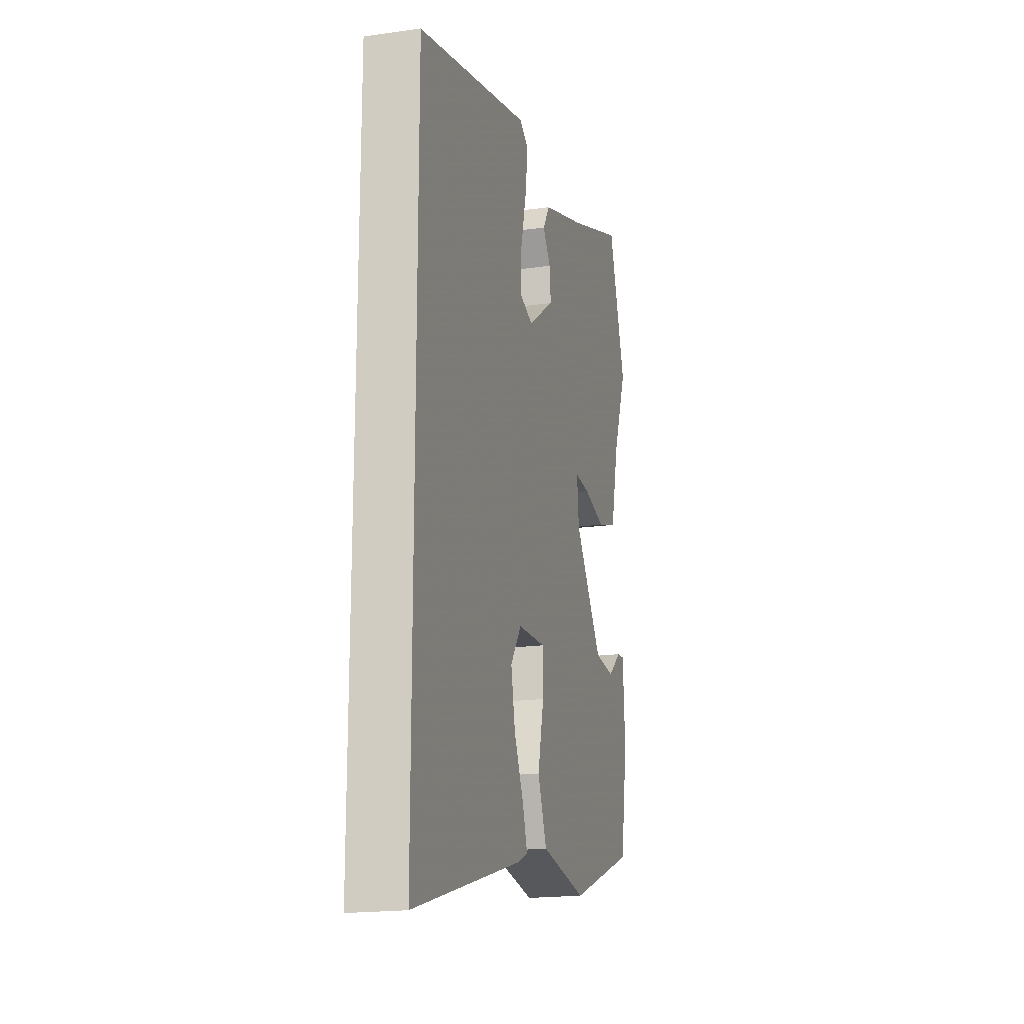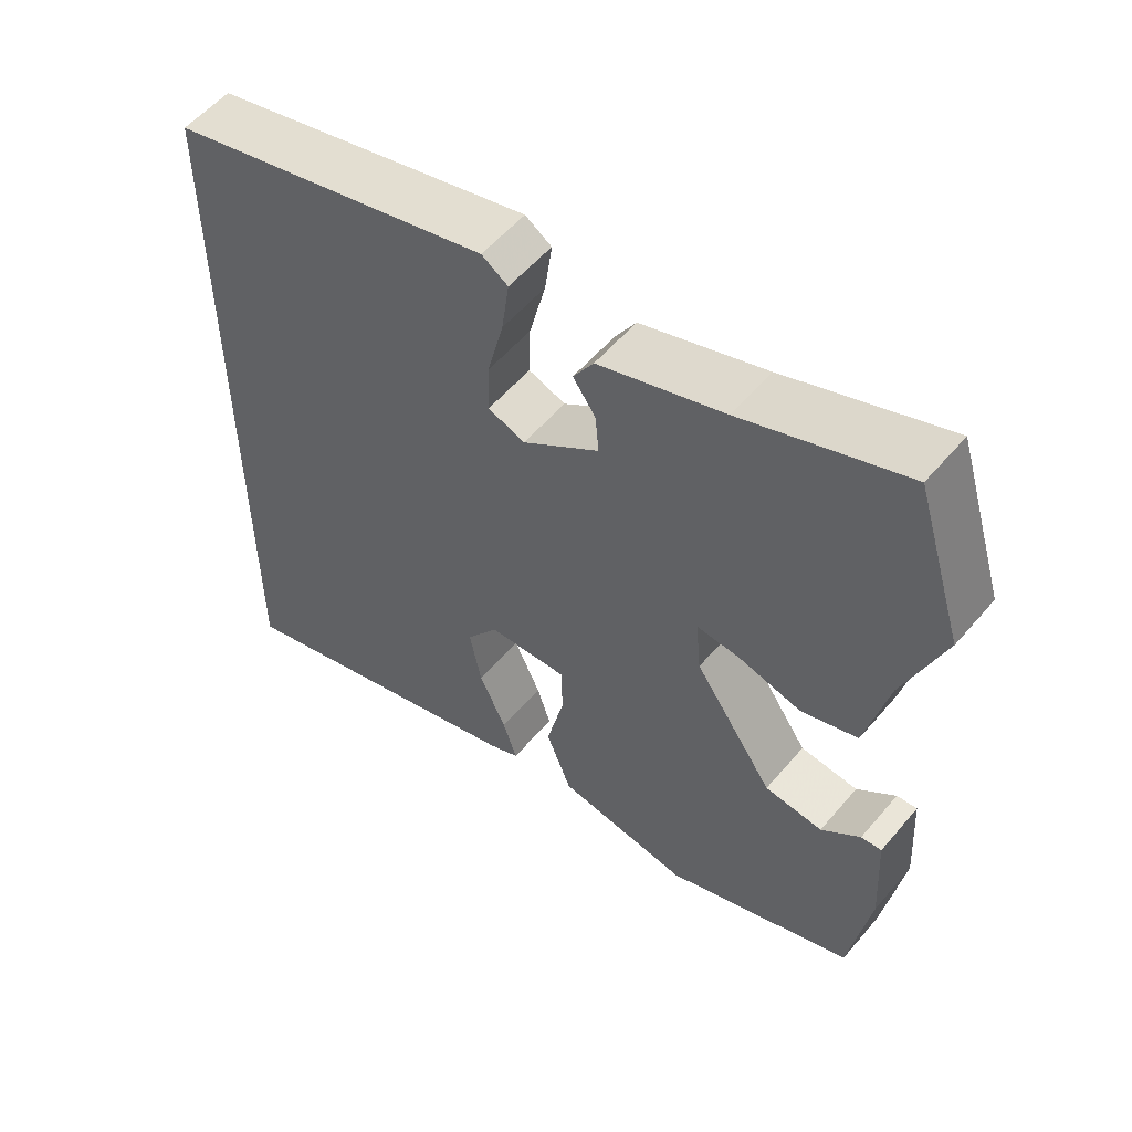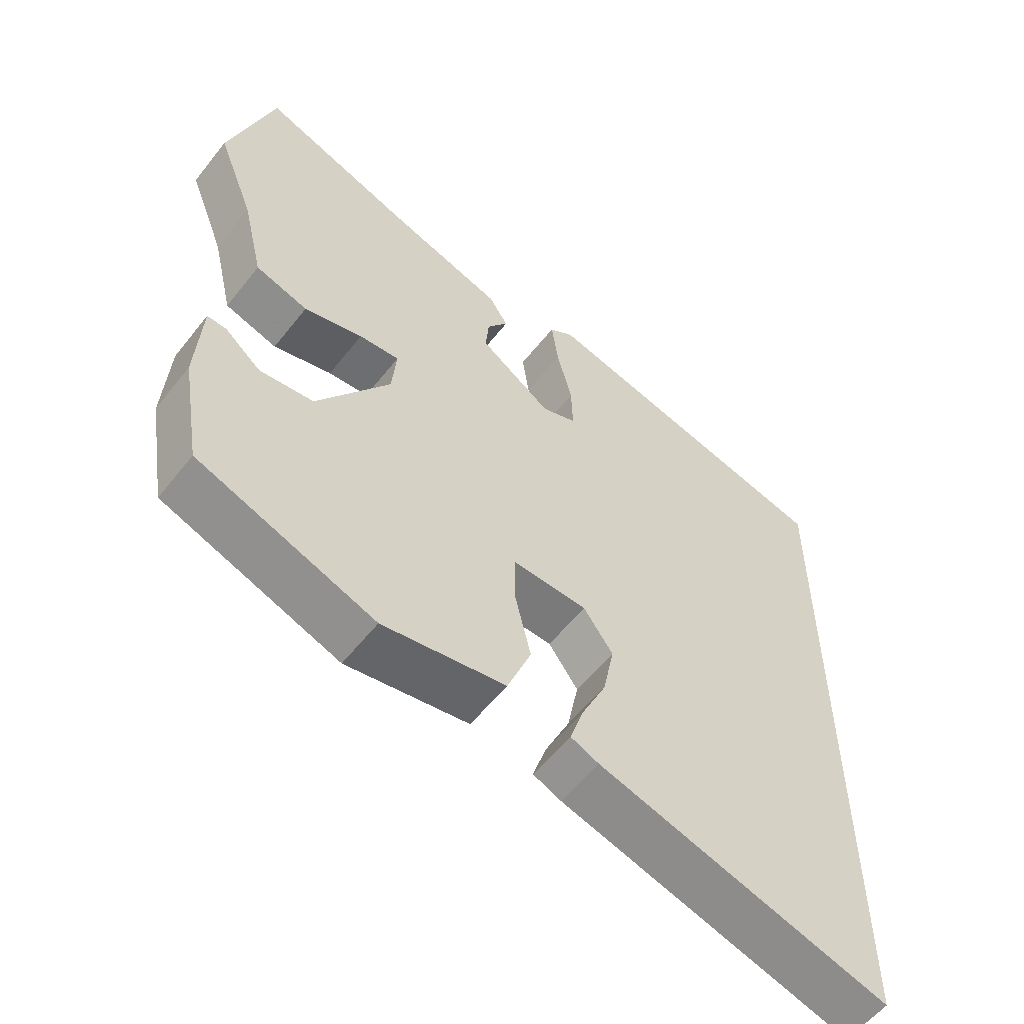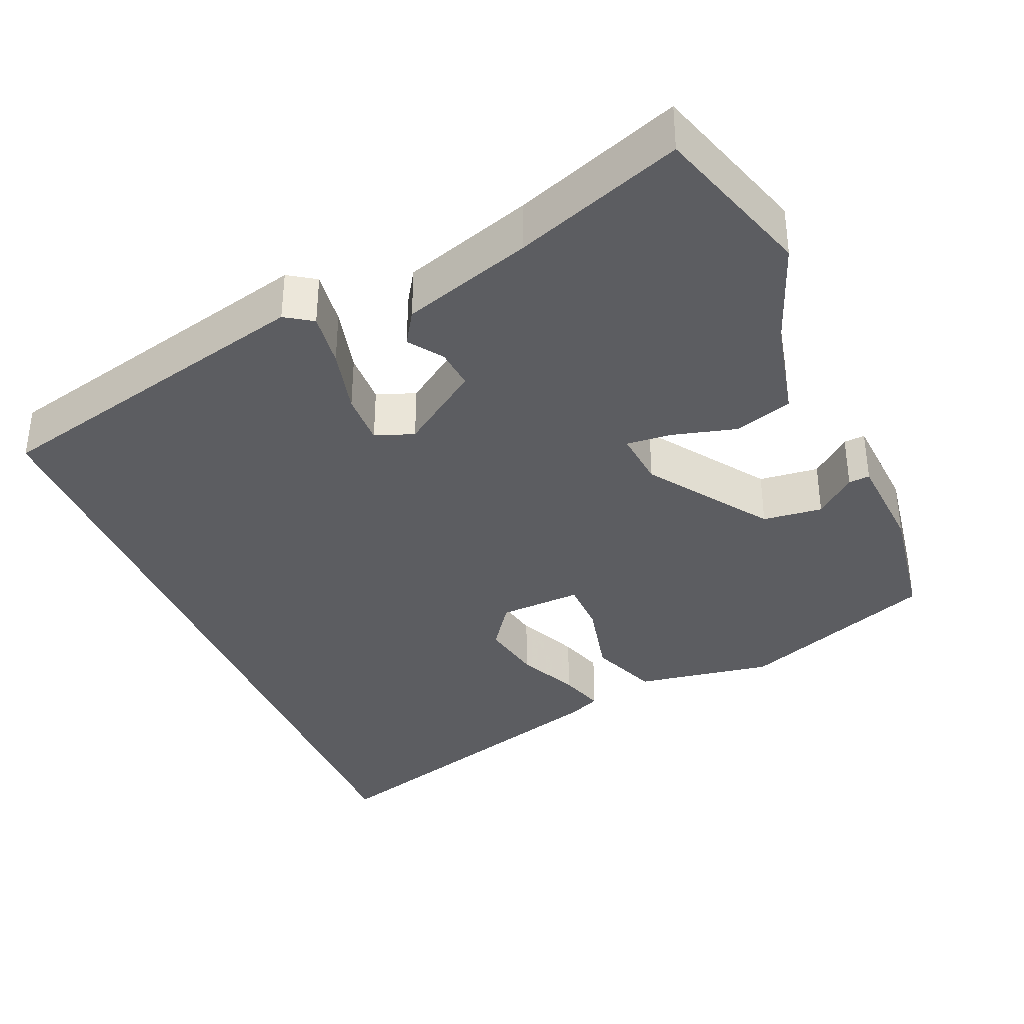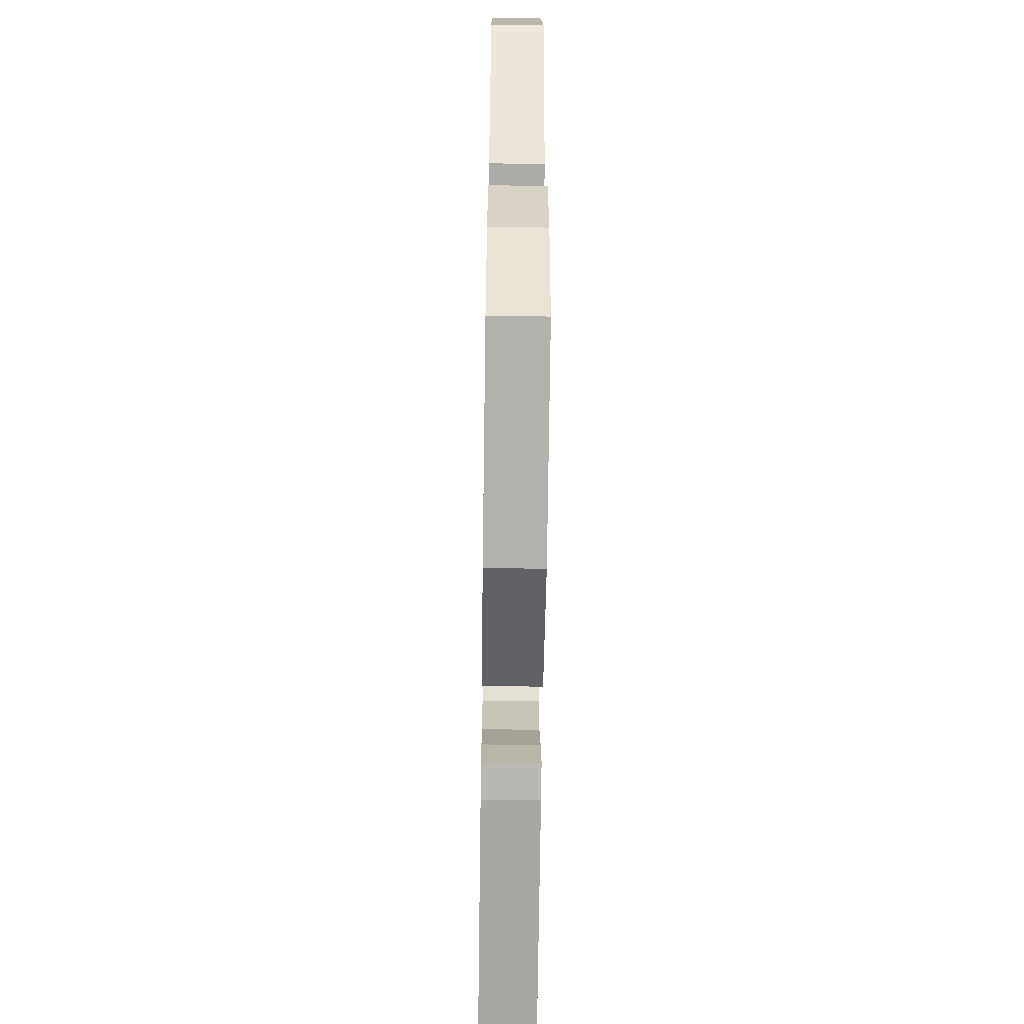
<metadata>
{"format":"obj","ext":"obj","renderer":"f3d","projection":"perspective","resolution":1024,"background":"white","views":[{"elev":-18.5,"azim":-74.6,"up":"+Z"},{"elev":55.5,"azim":39.6,"up":"+Z"},{"elev":-57.0,"azim":142.2,"up":"+Z"},{"elev":-36.6,"azim":23.2,"up":"+Y"},{"elev":-58.7,"azim":89.2,"up":"+Z"}]}
</metadata>
<code>
v -0.5 0.07 -0.651
v -0.5 0.07 0.369
v -0.059 0.07 0.476
v -0.023 0.07 0.452
v -0.033 0.07 0.379
v -0.055 0.07 0.291
v -0.057 0.07 0.221
v -0.006 0.07 0.202
v 0.099 0.07 0.275
v 0.094 0.07 0.329
v 0.063 0.07 0.373
v 0.091 0.07 0.417
v 0.263 0.07 0.472
v 0.484 0.07 0.552
v 0.55 0.07 0.339
v 0.496 0.07 0.2
v 0.465 0.07 0.069
v 0.388 0.07 0.045
v 0.302 0.07 0.068
v 0.243 0.07 0.073
v 0.25 0.07 -0.002
v 0.358 0.07 -0.159
v 0.437 0.07 -0.168
v 0.49 0.07 -0.124
v 0.518 0.07 -0.122
v 0.526 0.07 -0.257
v 0.498 0.07 -0.424
v 0.239 0.07 -0.52
v 0.059 0.07 -0.489
v 0.024 0.07 -0.4
v 0.048 0.07 -0.298
v 0.047 0.07 -0.227
v -0.062 0.07 -0.231
v -0.105 0.07 -0.291
v -0.089 0.07 -0.372
v -0.052 0.07 -0.452
v -0.033 0.07 -0.511
v -0.074 0.07 -0.529
v -0.5 0 -0.651
v -0.5 0 0.369
v -0.059 0 0.476
v -0.023 0 0.452
v -0.033 0 0.379
v -0.055 0 0.291
v -0.057 0 0.221
v -0.006 0 0.202
v 0.099 0 0.275
v 0.094 0 0.329
v 0.063 0 0.373
v 0.091 0 0.417
v 0.263 0 0.472
v 0.484 0 0.552
v 0.55 0 0.339
v 0.496 0 0.2
v 0.465 0 0.069
v 0.388 0 0.045
v 0.302 0 0.068
v 0.243 0 0.073
v 0.25 0 -0.002
v 0.358 0 -0.159
v 0.437 0 -0.168
v 0.49 0 -0.124
v 0.518 0 -0.122
v 0.526 0 -0.257
v 0.498 0 -0.424
v 0.239 0 -0.52
v 0.059 0 -0.489
v 0.024 0 -0.4
v 0.048 0 -0.298
v 0.047 0 -0.227
v -0.062 0 -0.231
v -0.105 0 -0.291
v -0.089 0 -0.372
v -0.052 0 -0.452
v -0.033 0 -0.511
v -0.074 0 -0.529
f 38 1 2
f 37 38 2
f 36 37 2
f 35 36 2
f 34 35 2
f 33 34 2 3
f 29 30 31
f 28 29 31
f 27 28 31
f 26 27 31
f 26 31 32
f 23 24 25 26
f 22 23 26 32
f 21 22 32 33
f 16 17 18 19
f 16 19 20
f 15 16 20
f 14 15 20
f 13 14 20
f 10 11 12 13
f 9 10 13 20
f 20 21 33
f 9 20 33
f 8 9 33
f 3 4 5 6
f 3 6 7
f 33 3 7
f 7 8 33
f 40 39 76
f 40 76 75
f 40 75 74
f 40 74 73
f 40 73 72
f 41 40 72 71
f 69 68 67
f 69 67 66
f 69 66 65
f 69 65 64
f 70 69 64
f 64 63 62 61
f 70 64 61 60
f 71 70 60 59
f 57 56 55 54
f 58 57 54
f 58 54 53
f 58 53 52
f 58 52 51
f 51 50 49 48
f 58 51 48 47
f 71 59 58
f 71 58 47
f 71 47 46
f 44 43 42 41
f 45 44 41
f 45 41 71
f 71 46 45
f 1 39 40 2
f 2 40 41 3
f 3 41 42 4
f 4 42 43 5
f 5 43 44 6
f 6 44 45 7
f 7 45 46 8
f 8 46 47 9
f 9 47 48 10
f 10 48 49 11
f 11 49 50 12
f 12 50 51 13
f 13 51 52 14
f 14 52 53 15
f 15 53 54 16
f 16 54 55 17
f 17 55 56 18
f 18 56 57 19
f 19 57 58 20
f 20 58 59 21
f 21 59 60 22
f 22 60 61 23
f 23 61 62 24
f 24 62 63 25
f 25 63 64 26
f 26 64 65 27
f 27 65 66 28
f 28 66 67 29
f 29 67 68 30
f 30 68 69 31
f 31 69 70 32
f 32 70 71 33
f 33 71 72 34
f 34 72 73 35
f 35 73 74 36
f 36 74 75 37
f 37 75 76 38
f 38 76 39 1

</code>
